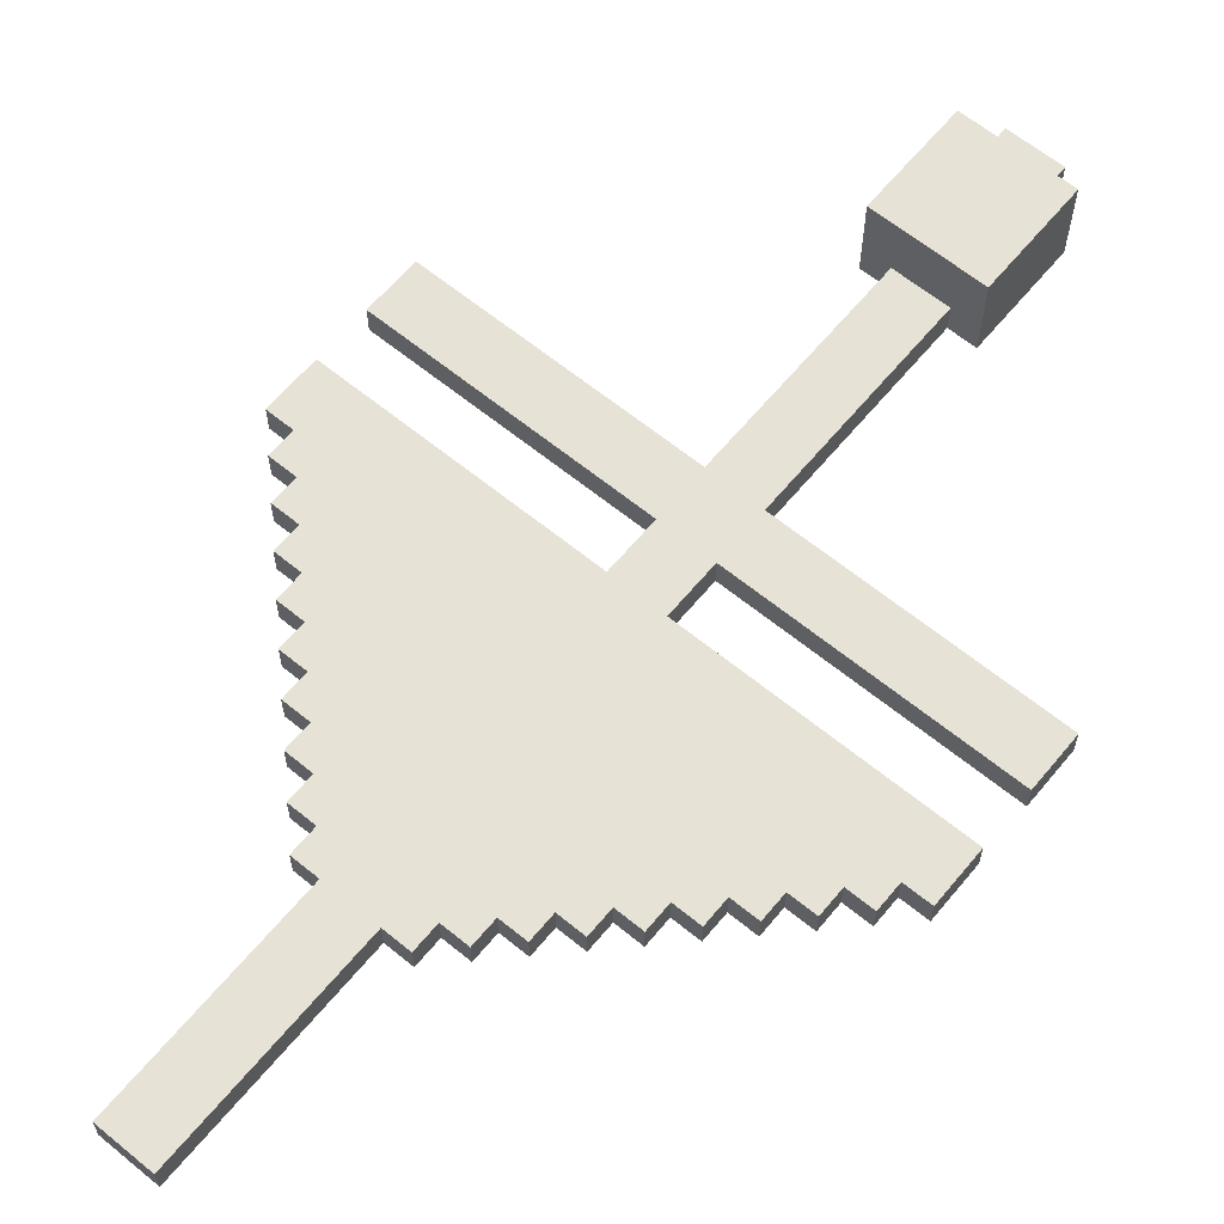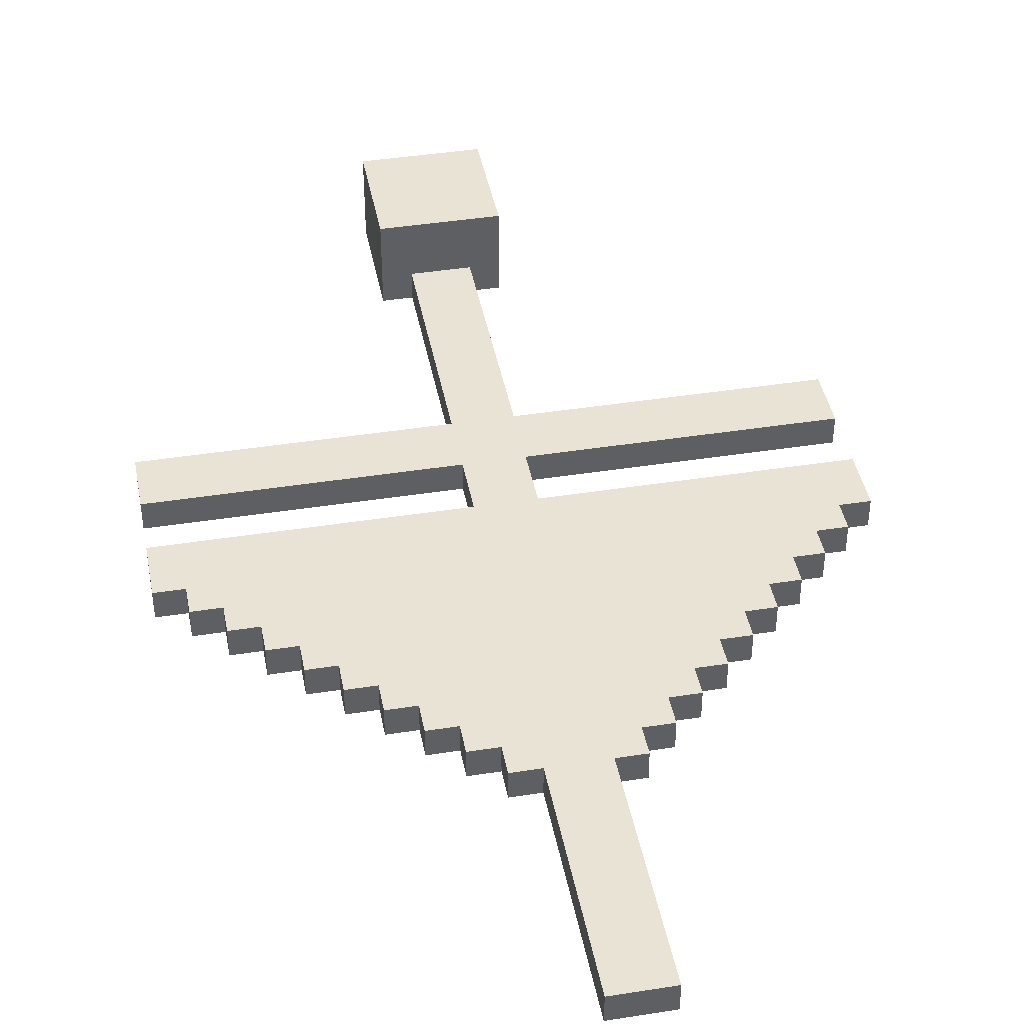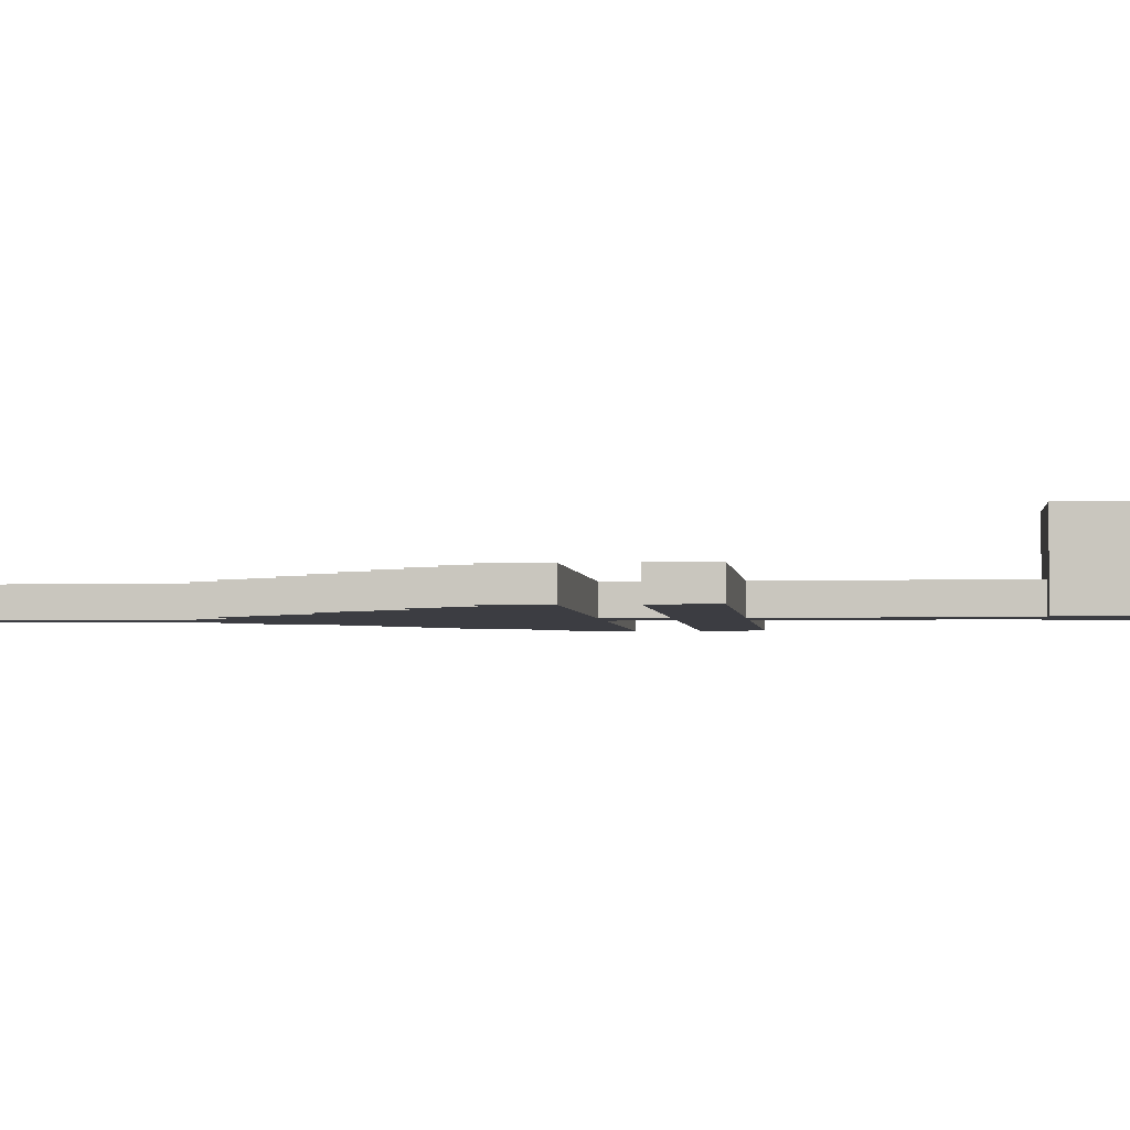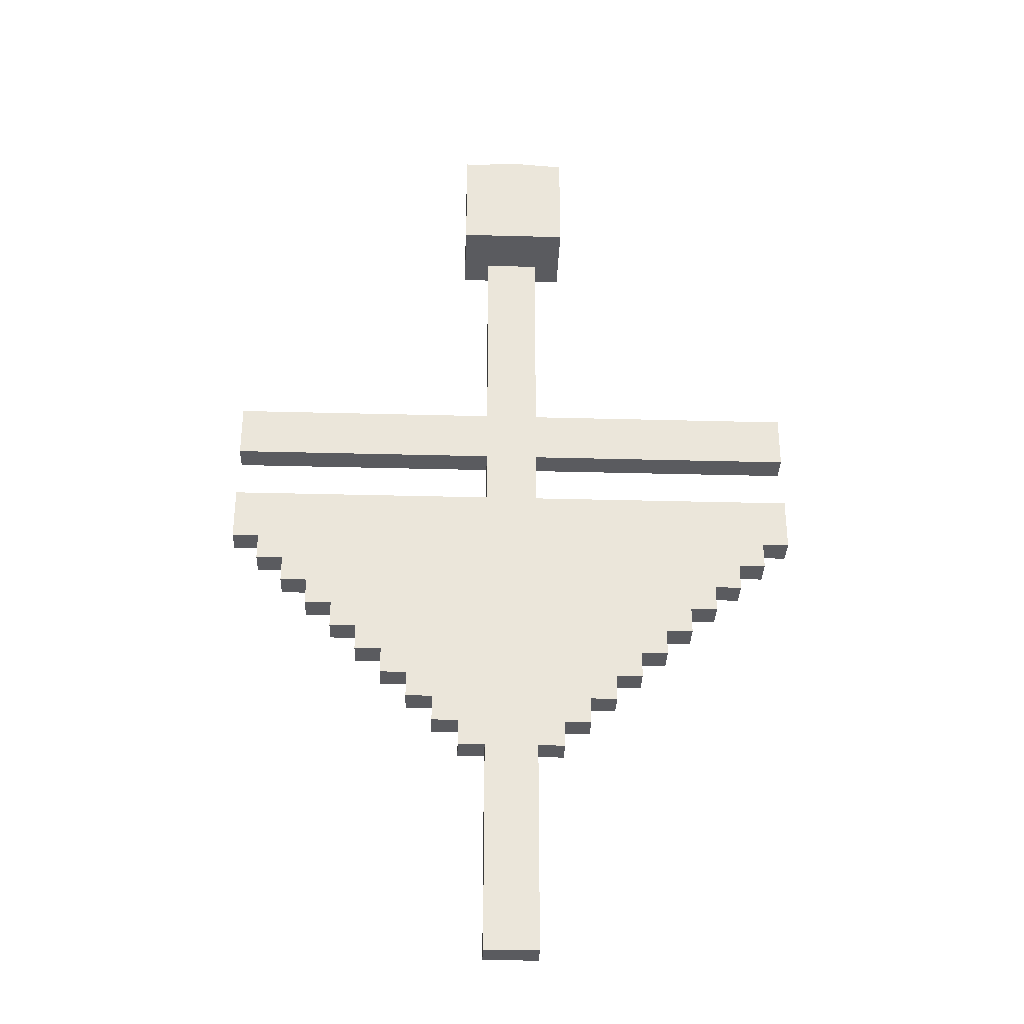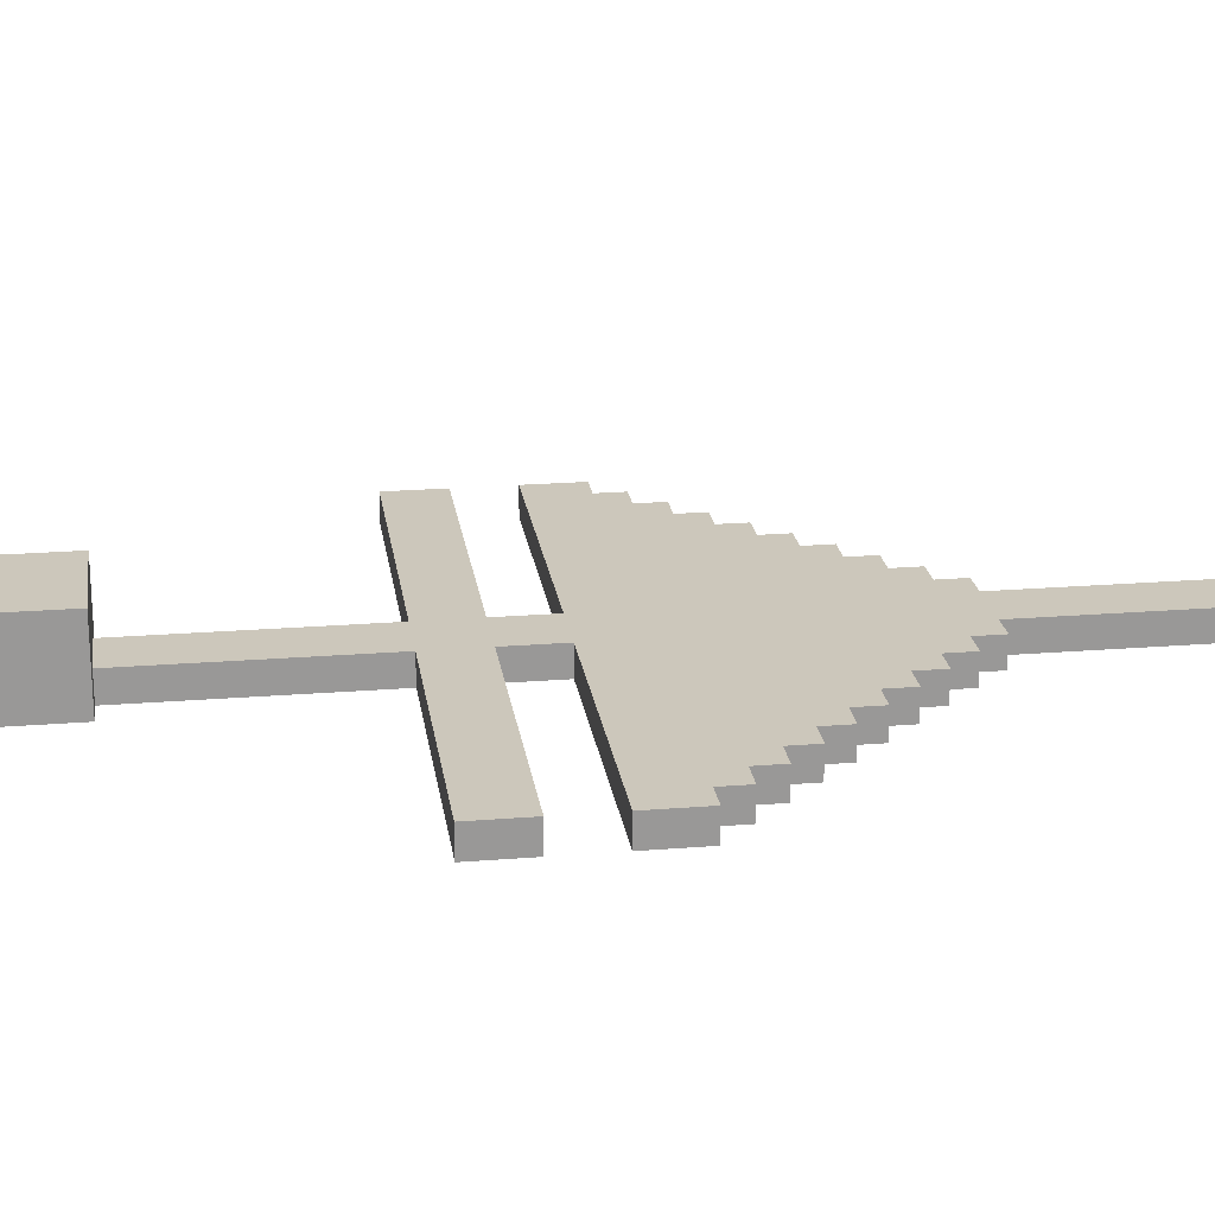
<metadata>
{"format":"obj","ext":"obj","renderer":"f3d","projection":"perspective","resolution":1024,"background":"white","views":[{"elev":63.0,"azim":-140.4,"up":"+Y"},{"elev":42.0,"azim":169.3,"up":"+Y"},{"elev":-2.9,"azim":-83.8,"up":"+Y"},{"elev":-33.0,"azim":177.9,"up":"+Z"},{"elev":21.7,"azim":81.9,"up":"+Y"}]}
</metadata>
<code>
o
v -1.1 0 0.3
v -1.1 0 0.1
v -1.1 0 -0.1
v -1.1 0 -0.3
v -1.1 0.1 0.3
v -1.1 0.1 0.1
v -1.1 0.1 -0.1
v -1.1 0.1 -0.3
v -1 0 -0.3
v -1 0 -0.4
v -1 0.1 -0.3
v -1 0.1 -0.4
v -0.9 0 -0.4
v -0.9 0 -0.5
v -0.9 0.1 -0.4
v -0.9 0.1 -0.5
v -0.8 0 -0.5
v -0.8 0 -0.6
v -0.8 0.1 -0.5
v -0.8 0.1 -0.6
v -0.7 0 -0.6
v -0.7 0 -0.7
v -0.7 0.1 -0.6
v -0.7 0.1 -0.7
v -0.6 0 -0.7
v -0.6 0 -0.8
v -0.6 0.1 -0.7
v -0.6 0.1 -0.8
v -0.5 0 -0.8
v -0.5 0 -0.9
v -0.5 0.1 -0.8
v -0.5 0.1 -0.9
v -0.4 0 -0.9
v -0.4 0 -1
v -0.4 0.1 -0.9
v -0.4 0.1 -1
v -0.3 0 -1
v -0.3 0 -1.1
v -0.3 0.1 -1
v -0.3 0.1 -1.1
v -0.2 0 1.5
v -0.2 0 1.1
v -0.2 0 -1.1
v -0.2 0 -1.2
v -0.2 0.1 -1.1
v -0.2 0.1 -1.2
v -0.2 0.3 1.5
v -0.2 0.3 1.1
v -0.1 0 1.6
v -0.1 0 1.5
v -0.1 0 1.1
v -0.1 0 0.3
v -0.1 0 0.1
v -0.1 0 -0.1
v -0.1 0 -1.2
v -0.1 0 -2
v -0.1 0.1 1.1
v -0.1 0.1 0.3
v -0.1 0.1 0.1
v -0.1 0.1 -0.1
v -0.1 0.1 -1.2
v -0.1 0.1 -2
v -0.1 0.2 1.6
v -0.1 0.2 1.5
v 0.1 0 1.6
v 0.1 0 1.5
v 0.1 0 1.1
v 0.1 0 0.3
v 0.1 0 0.1
v 0.1 0 -0.1
v 0.1 0 -1.2
v 0.1 0 -2
v 0.1 0.1 1.1
v 0.1 0.1 0.3
v 0.1 0.1 0.1
v 0.1 0.1 -0.1
v 0.1 0.1 -1.2
v 0.1 0.1 -2
v 0.1 0.2 1.6
v 0.1 0.2 1.5
v 0.2 0 1.5
v 0.2 0 1.1
v 0.2 0 -1.1
v 0.2 0 -1.2
v 0.2 0.1 -1.1
v 0.2 0.1 -1.2
v 0.2 0.3 1.5
v 0.2 0.3 1.1
v 0.3 0 -1
v 0.3 0 -1.1
v 0.3 0.1 -1
v 0.3 0.1 -1.1
v 0.4 0 -0.9
v 0.4 0 -1
v 0.4 0.1 -0.9
v 0.4 0.1 -1
v 0.5 0 -0.8
v 0.5 0 -0.9
v 0.5 0.1 -0.8
v 0.5 0.1 -0.9
v 0.6 0 -0.7
v 0.6 0 -0.8
v 0.6 0.1 -0.7
v 0.6 0.1 -0.8
v 0.7 0 -0.6
v 0.7 0 -0.7
v 0.7 0.1 -0.6
v 0.7 0.1 -0.7
v 0.8 0 -0.5
v 0.8 0 -0.6
v 0.8 0.1 -0.5
v 0.8 0.1 -0.6
v 0.9 0 -0.4
v 0.9 0 -0.5
v 0.9 0.1 -0.4
v 0.9 0.1 -0.5
v 1 0 -0.3
v 1 0 -0.4
v 1 0.1 -0.3
v 1 0.1 -0.4
v 1.1 0 0.3
v 1.1 0 0.1
v 1.1 0 -0.1
v 1.1 0 -0.3
v 1.1 0.1 0.3
v 1.1 0.1 0.1
v 1.1 0.1 -0.1
v 1.1 0.1 -0.3
v -0.1 0 1.6
v -0.1 0.2 1.6
v 0.1 0 1.6
v 0.1 0.2 1.6
v -0.2 0 1.5
v -0.2 0.3 1.5
v -0.1 0 1.5
v -0.1 0.2 1.5
v 0.1 0 1.5
v 0.1 0.2 1.5
v 0.2 0 1.5
v 0.2 0.3 1.5
v -1.1 0 0.3
v -1.1 0.1 0.3
v -0.1 0 0.3
v -0.1 0.1 0.3
v 0.1 0 0.3
v 0.1 0.1 0.3
v 1.1 0 0.3
v 1.1 0.1 0.3
v -1.1 0 -0.1
v -1.1 0.1 -0.1
v -0.1 0 -0.1
v -0.1 0.1 -0.1
v 0.1 0 -0.1
v 0.1 0.1 -0.1
v 1.1 0 -0.1
v 1.1 0.1 -0.1
v -0.2 0 1.1
v -0.2 0.3 1.1
v -0.1 0 1.1
v -0.1 0.1 1.1
v 0.1 0 1.1
v 0.1 0.1 1.1
v 0.2 0 1.1
v 0.2 0.3 1.1
v -1.1 0 0.1
v -1.1 0.1 0.1
v -0.1 0 0.1
v -0.1 0.1 0.1
v 0.1 0 0.1
v 0.1 0.1 0.1
v 1.1 0 0.1
v 1.1 0.1 0.1
v -1.1 0 -0.3
v -1.1 0.1 -0.3
v -1 0 -0.3
v -1 0.1 -0.3
v 1 0 -0.3
v 1 0.1 -0.3
v 1.1 0 -0.3
v 1.1 0.1 -0.3
v -1 0 -0.4
v -1 0.1 -0.4
v -0.9 0 -0.4
v -0.9 0.1 -0.4
v 0.9 0 -0.4
v 0.9 0.1 -0.4
v 1 0 -0.4
v 1 0.1 -0.4
v -0.9 0 -0.5
v -0.9 0.1 -0.5
v -0.8 0 -0.5
v -0.8 0.1 -0.5
v 0.8 0 -0.5
v 0.8 0.1 -0.5
v 0.9 0 -0.5
v 0.9 0.1 -0.5
v -0.8 0 -0.6
v -0.8 0.1 -0.6
v -0.7 0 -0.6
v -0.7 0.1 -0.6
v 0.7 0 -0.6
v 0.7 0.1 -0.6
v 0.8 0 -0.6
v 0.8 0.1 -0.6
v -0.7 0 -0.7
v -0.7 0.1 -0.7
v -0.6 0 -0.7
v -0.6 0.1 -0.7
v 0.6 0 -0.7
v 0.6 0.1 -0.7
v 0.7 0 -0.7
v 0.7 0.1 -0.7
v -0.6 0 -0.8
v -0.6 0.1 -0.8
v -0.5 0 -0.8
v -0.5 0.1 -0.8
v 0.5 0 -0.8
v 0.5 0.1 -0.8
v 0.6 0 -0.8
v 0.6 0.1 -0.8
v -0.5 0 -0.9
v -0.5 0.1 -0.9
v -0.4 0 -0.9
v -0.4 0.1 -0.9
v 0.4 0 -0.9
v 0.4 0.1 -0.9
v 0.5 0 -0.9
v 0.5 0.1 -0.9
v -0.4 0 -1
v -0.4 0.1 -1
v -0.3 0 -1
v -0.3 0.1 -1
v 0.3 0 -1
v 0.3 0.1 -1
v 0.4 0 -1
v 0.4 0.1 -1
v -0.3 0 -1.1
v -0.3 0.1 -1.1
v -0.2 0 -1.1
v -0.2 0.1 -1.1
v 0.2 0 -1.1
v 0.2 0.1 -1.1
v 0.3 0 -1.1
v 0.3 0.1 -1.1
v -0.2 0 -1.2
v -0.2 0.1 -1.2
v -0.1 0 -1.2
v -0.1 0.1 -1.2
v 0.1 0 -1.2
v 0.1 0.1 -1.2
v 0.2 0 -1.2
v 0.2 0.1 -1.2
v -0.1 0 -2
v -0.1 0.1 -2
v 0.1 0 -2
v 0.1 0.1 -2
v -0.1 0 1.6
v 0.1 0 1.6
v -0.2 0 1.5
v -0.1 0 1.5
v 0.1 0 1.5
v 0.2 0 1.5
v -0.2 0 1.1
v -0.1 0 1.1
v 0.1 0 1.1
v 0.2 0 1.1
v -1.1 0 0.3
v -0.1 0 0.3
v 0.1 0 0.3
v 1.1 0 0.3
v -1.1 0 0.1
v -0.1 0 0.1
v 0.1 0 0.1
v 1.1 0 0.1
v -1.1 0 -0.1
v -0.1 0 -0.1
v 0.1 0 -0.1
v 1.1 0 -0.1
v -1.1 0 -0.3
v -1 0 -0.3
v 1 0 -0.3
v 1.1 0 -0.3
v -1 0 -0.4
v -0.9 0 -0.4
v 0.9 0 -0.4
v 1 0 -0.4
v -0.9 0 -0.5
v -0.8 0 -0.5
v 0.8 0 -0.5
v 0.9 0 -0.5
v -0.8 0 -0.6
v -0.7 0 -0.6
v 0.7 0 -0.6
v 0.8 0 -0.6
v -0.7 0 -0.7
v -0.6 0 -0.7
v 0.6 0 -0.7
v 0.7 0 -0.7
v -0.6 0 -0.8
v -0.5 0 -0.8
v 0.5 0 -0.8
v 0.6 0 -0.8
v -0.5 0 -0.9
v -0.4 0 -0.9
v -0.1 0 -0.9
v 0 0 -0.9
v 0.4 0 -0.9
v 0.5 0 -0.9
v -0.4 0 -1
v -0.3 0 -1
v -0.1 0 -1
v 0 0 -1
v 0.3 0 -1
v 0.4 0 -1
v -0.3 0 -1.1
v -0.2 0 -1.1
v 0.2 0 -1.1
v 0.3 0 -1.1
v -0.2 0 -1.2
v -0.1 0 -1.2
v 0.1 0 -1.2
v 0.2 0 -1.2
v -0.1 0 -2
v 0.1 0 -2
v -0.1 0.1 1.1
v 0.1 0.1 1.1
v -1.1 0.1 0.3
v -0.1 0.1 0.3
v 0.1 0.1 0.3
v 1.1 0.1 0.3
v -1.1 0.1 0.1
v -0.1 0.1 0.1
v 0.1 0.1 0.1
v 1.1 0.1 0.1
v -1.1 0.1 -0.1
v -0.1 0.1 -0.1
v 0.1 0.1 -0.1
v 1.1 0.1 -0.1
v -1.1 0.1 -0.3
v -1 0.1 -0.3
v 1 0.1 -0.3
v 1.1 0.1 -0.3
v -1 0.1 -0.4
v -0.9 0.1 -0.4
v 0.9 0.1 -0.4
v 1 0.1 -0.4
v -0.9 0.1 -0.5
v -0.8 0.1 -0.5
v 0.8 0.1 -0.5
v 0.9 0.1 -0.5
v -0.8 0.1 -0.6
v -0.7 0.1 -0.6
v 0.7 0.1 -0.6
v 0.8 0.1 -0.6
v -0.7 0.1 -0.7
v -0.6 0.1 -0.7
v 0.6 0.1 -0.7
v 0.7 0.1 -0.7
v -0.6 0.1 -0.8
v -0.5 0.1 -0.8
v 0.5 0.1 -0.8
v 0.6 0.1 -0.8
v -0.5 0.1 -0.9
v -0.4 0.1 -0.9
v -0.1 0.1 -0.9
v 0 0.1 -0.9
v 0.4 0.1 -0.9
v 0.5 0.1 -0.9
v -0.4 0.1 -1
v -0.3 0.1 -1
v -0.1 0.1 -1
v 0 0.1 -1
v 0.3 0.1 -1
v 0.4 0.1 -1
v -0.3 0.1 -1.1
v -0.2 0.1 -1.1
v 0.2 0.1 -1.1
v 0.3 0.1 -1.1
v -0.2 0.1 -1.2
v -0.1 0.1 -1.2
v 0.1 0.1 -1.2
v 0.2 0.1 -1.2
v -0.1 0.1 -2
v 0.1 0.1 -2
v -0.1 0.2 1.6
v 0.1 0.2 1.6
v -0.1 0.2 1.5
v 0.1 0.2 1.5
v -0.2 0.3 1.5
v 0.2 0.3 1.5
v -0.2 0.3 1.1
v 0.2 0.3 1.1
f 5 2 1
f 6 2 5
f 7 4 3
f 8 4 7
f 11 10 9
f 12 10 11
f 15 14 13
f 16 14 15
f 19 18 17
f 20 18 19
f 23 22 21
f 24 22 23
f 27 26 25
f 28 26 27
f 31 30 29
f 32 30 31
f 35 34 33
f 36 34 35
f 39 38 37
f 40 38 39
f 45 44 43
f 46 44 45
f 47 42 41
f 48 42 47
f 57 52 51
f 58 52 57
f 59 54 53
f 60 54 59
f 61 56 55
f 62 56 61
f 63 50 49
f 64 50 63
f 67 68 73
f 73 68 74
f 69 70 75
f 75 70 76
f 71 72 77
f 77 72 78
f 65 66 79
f 79 66 80
f 83 84 85
f 85 84 86
f 81 82 87
f 87 82 88
f 89 90 91
f 91 90 92
f 93 94 95
f 95 94 96
f 97 98 99
f 99 98 100
f 101 102 103
f 103 102 104
f 105 106 107
f 107 106 108
f 109 110 111
f 111 110 112
f 113 114 115
f 115 114 116
f 117 118 119
f 119 118 120
f 121 122 125
f 125 122 126
f 123 124 127
f 127 124 128
f 131 130 129
f 132 130 131
f 135 134 133
f 136 134 135
f 138 134 136
f 139 138 137
f 140 134 138
f 140 138 139
f 143 142 141
f 144 142 143
f 147 146 145
f 148 146 147
f 151 150 149
f 152 150 151
f 155 154 153
f 156 154 155
f 157 158 159
f 159 158 160
f 160 158 162
f 161 162 163
f 162 158 164
f 163 162 164
f 165 166 167
f 167 166 168
f 169 170 171
f 171 170 172
f 173 174 175
f 175 174 176
f 177 178 179
f 179 178 180
f 181 182 183
f 183 182 184
f 185 186 187
f 187 186 188
f 189 190 191
f 191 190 192
f 193 194 195
f 195 194 196
f 197 198 199
f 199 198 200
f 201 202 203
f 203 202 204
f 205 206 207
f 207 206 208
f 209 210 211
f 211 210 212
f 213 214 215
f 215 214 216
f 217 218 219
f 219 218 220
f 221 222 223
f 223 222 224
f 225 226 227
f 227 226 228
f 229 230 231
f 231 230 232
f 233 234 235
f 235 234 236
f 237 238 239
f 239 238 240
f 241 242 243
f 243 242 244
f 245 246 247
f 247 246 248
f 249 250 251
f 251 250 252
f 253 254 255
f 255 254 256
f 260 258 257
f 261 258 260
f 263 260 259
f 264 261 260
f 264 260 263
f 265 262 261
f 265 261 264
f 266 262 265
f 268 265 264
f 269 265 268
f 271 268 267
f 272 269 268
f 272 268 271
f 273 270 269
f 273 269 272
f 274 270 273
f 276 273 272
f 277 273 276
f 279 276 275
f 280 276 279
f 281 278 277
f 282 278 281
f 283 276 280
f 284 276 283
f 285 281 277
f 286 281 285
f 287 276 284
f 288 276 287
f 289 285 277
f 290 285 289
f 291 276 288
f 292 276 291
f 293 289 277
f 294 289 293
f 295 276 292
f 296 276 295
f 297 293 277
f 298 293 297
f 299 276 296
f 300 276 299
f 301 297 277
f 302 297 301
f 303 276 300
f 304 276 303
f 305 277 276
f 305 276 304
f 306 277 305
f 307 301 277
f 308 301 307
f 309 305 304
f 310 305 309
f 311 306 305
f 311 305 310
f 312 277 306
f 312 306 311
f 313 307 277
f 314 307 313
f 315 311 310
f 316 311 315
f 317 313 277
f 318 313 317
f 319 311 316
f 320 312 311
f 320 311 319
f 321 277 312
f 321 312 320
f 321 317 277
f 322 317 321
f 323 321 320
f 324 321 323
f 325 326 328
f 328 326 329
f 327 328 331
f 328 329 332
f 331 328 332
f 329 330 333
f 332 329 333
f 333 330 334
f 332 333 336
f 336 333 337
f 335 336 339
f 339 336 340
f 337 338 341
f 341 338 342
f 340 336 343
f 343 336 344
f 337 341 345
f 345 341 346
f 344 336 347
f 347 336 348
f 337 345 349
f 349 345 350
f 348 336 351
f 351 336 352
f 337 349 353
f 353 349 354
f 352 336 355
f 355 336 356
f 337 353 357
f 357 353 358
f 356 336 359
f 359 336 360
f 337 357 361
f 361 357 362
f 360 336 363
f 363 336 364
f 336 337 365
f 364 336 365
f 365 337 366
f 337 361 367
f 367 361 368
f 364 365 369
f 369 365 370
f 365 366 371
f 370 365 371
f 366 337 372
f 371 366 372
f 337 367 373
f 373 367 374
f 370 371 375
f 375 371 376
f 337 373 377
f 377 373 378
f 376 371 379
f 371 372 380
f 379 371 380
f 372 337 381
f 380 372 381
f 337 377 381
f 381 377 382
f 380 381 383
f 383 381 384
f 385 386 387
f 387 386 388
f 389 390 391
f 391 390 392

</code>
